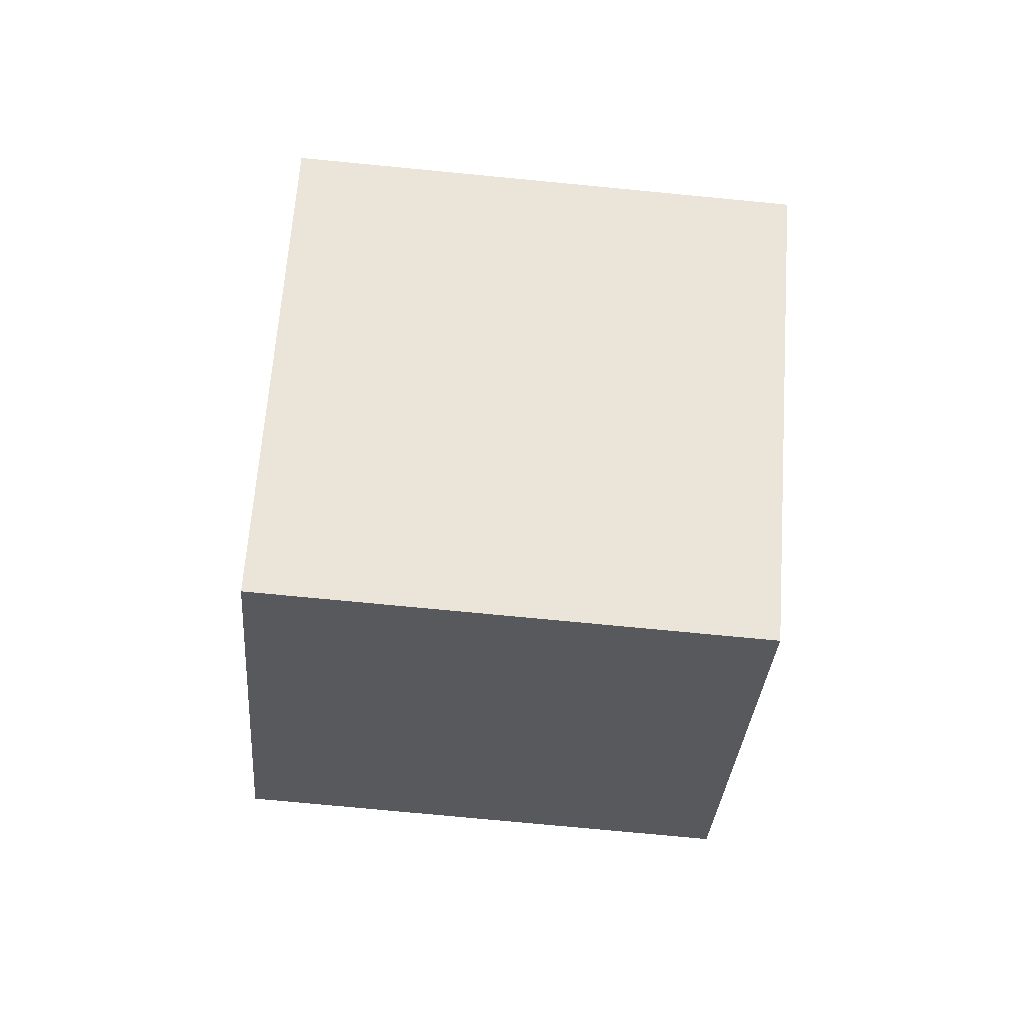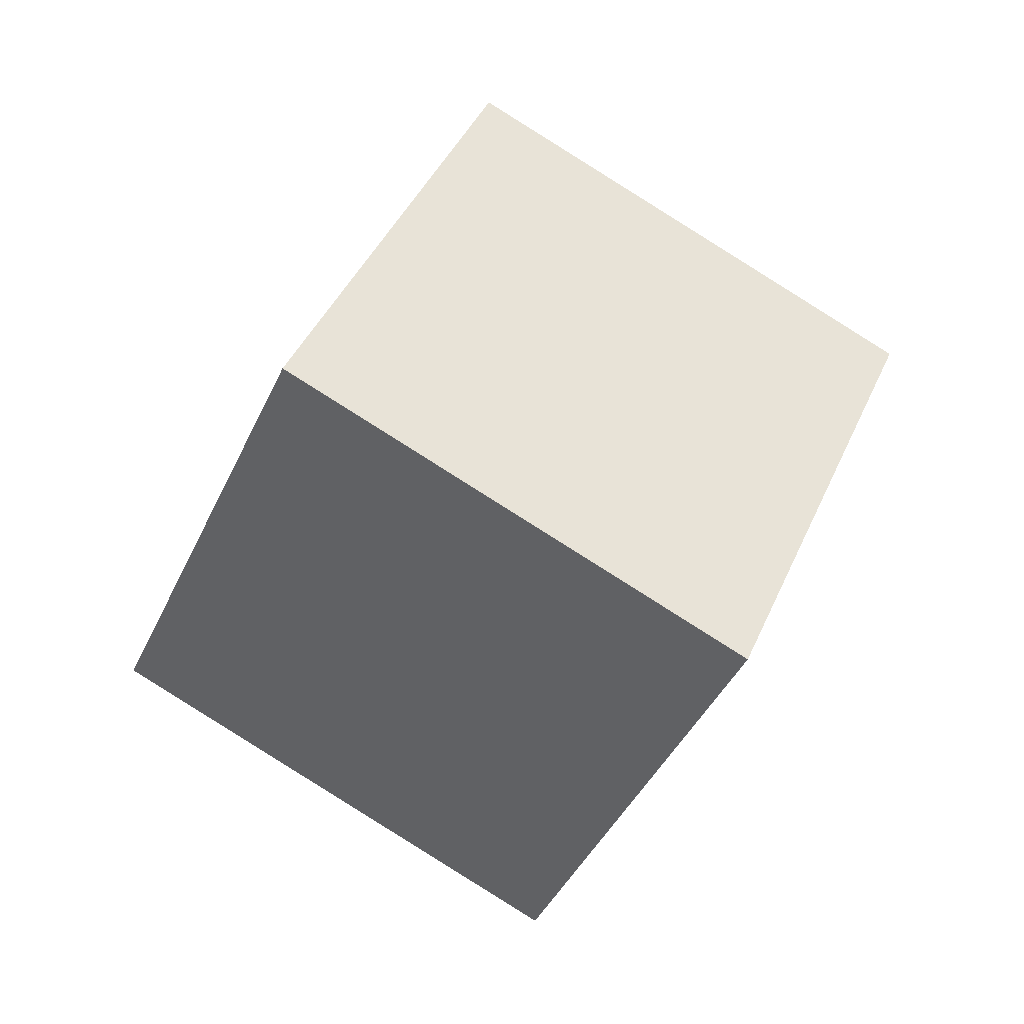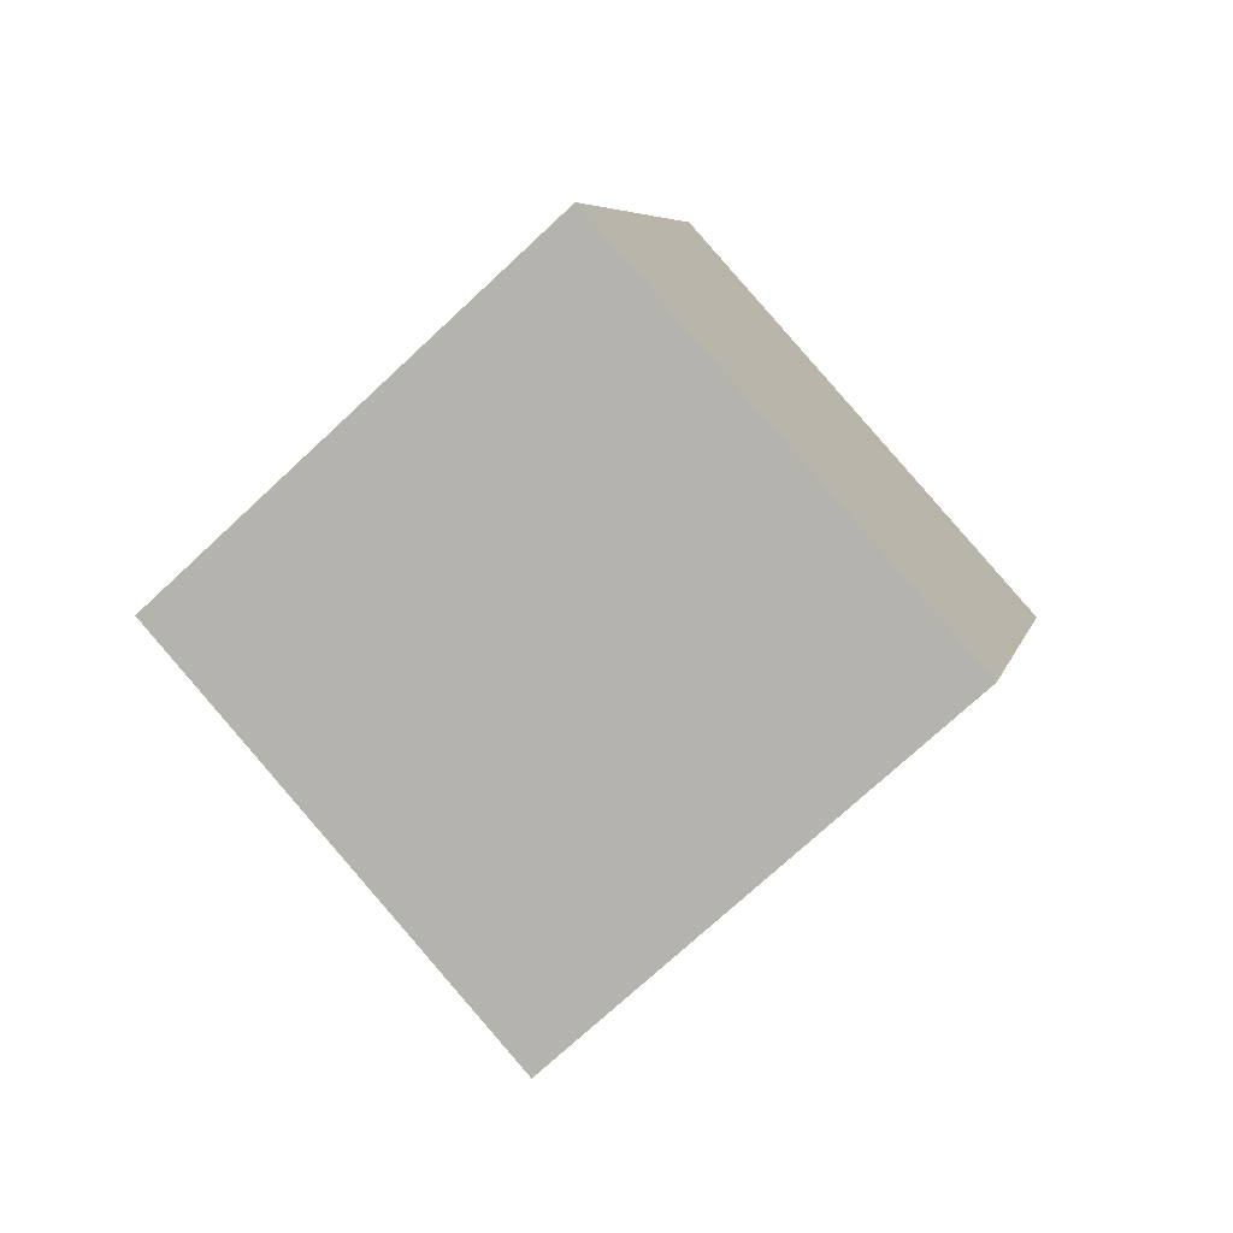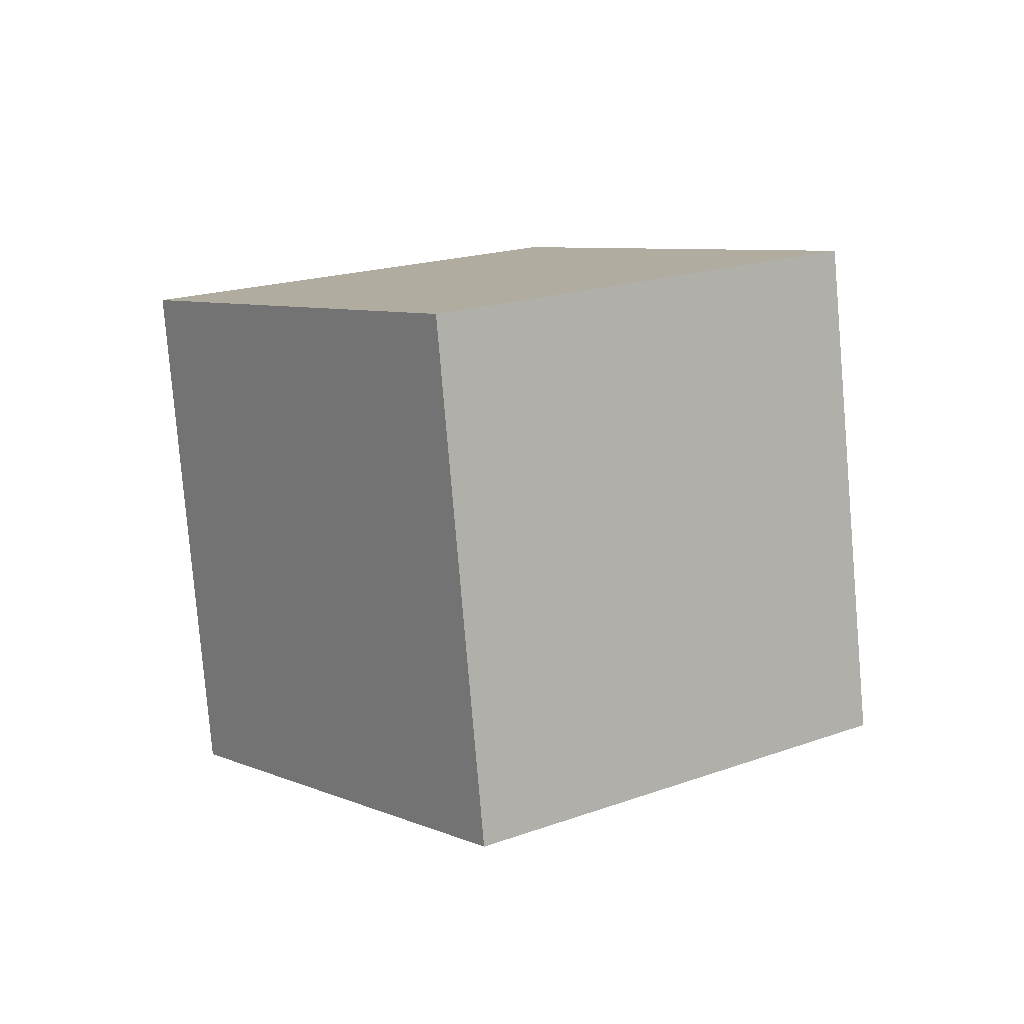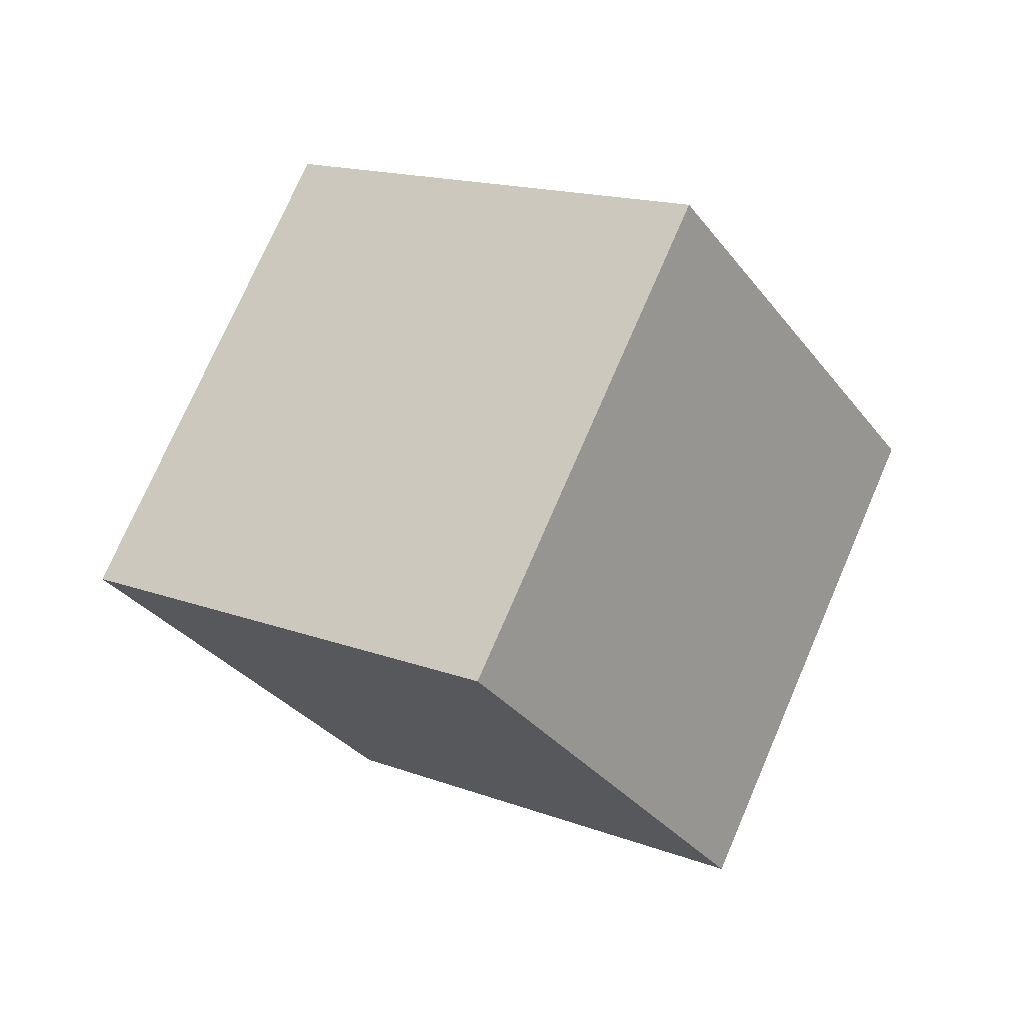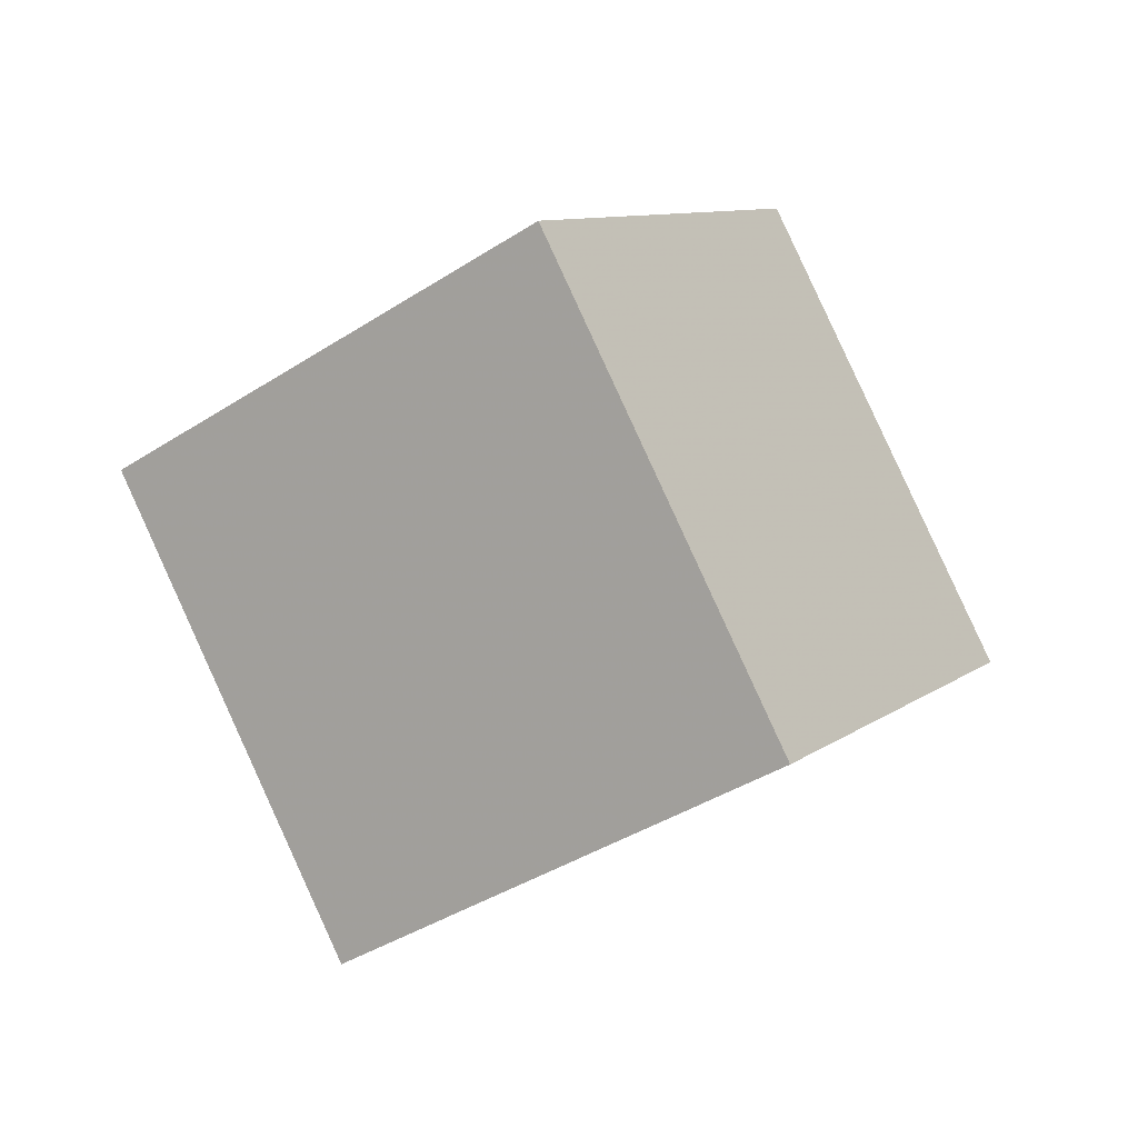
<metadata>
{"format":"obj","ext":"obj","renderer":"f3d","projection":"perspective","resolution":1024,"background":"white","views":[{"elev":-77.3,"azim":61.0,"up":"+Z"},{"elev":-59.0,"azim":22.0,"up":"+Y"},{"elev":5.7,"azim":-11.8,"up":"+Z"},{"elev":-12.6,"azim":101.7,"up":"+Y"},{"elev":-13.0,"azim":-8.4,"up":"+Y"},{"elev":-40.1,"azim":-74.8,"up":"+Z"}]}
</metadata>
<code>
v -5.34 -3.173 11.51
v 0.7972 -5.815 4.068
v -1.35 5.996 11.54
v 4.788 3.354 4.102
v -12.15 -0.1826 4.825
v -6.015 -2.825 -2.615
v -8.162 8.987 4.86
v -2.025 6.344 -2.58
f 2 4 1
f 5 2 1
f 1 4 3
f 3 5 1
f 2 8 4
f 6 2 5
f 6 8 2
f 4 8 3
f 7 5 3
f 3 8 7
f 7 6 5
f 8 6 7

</code>
